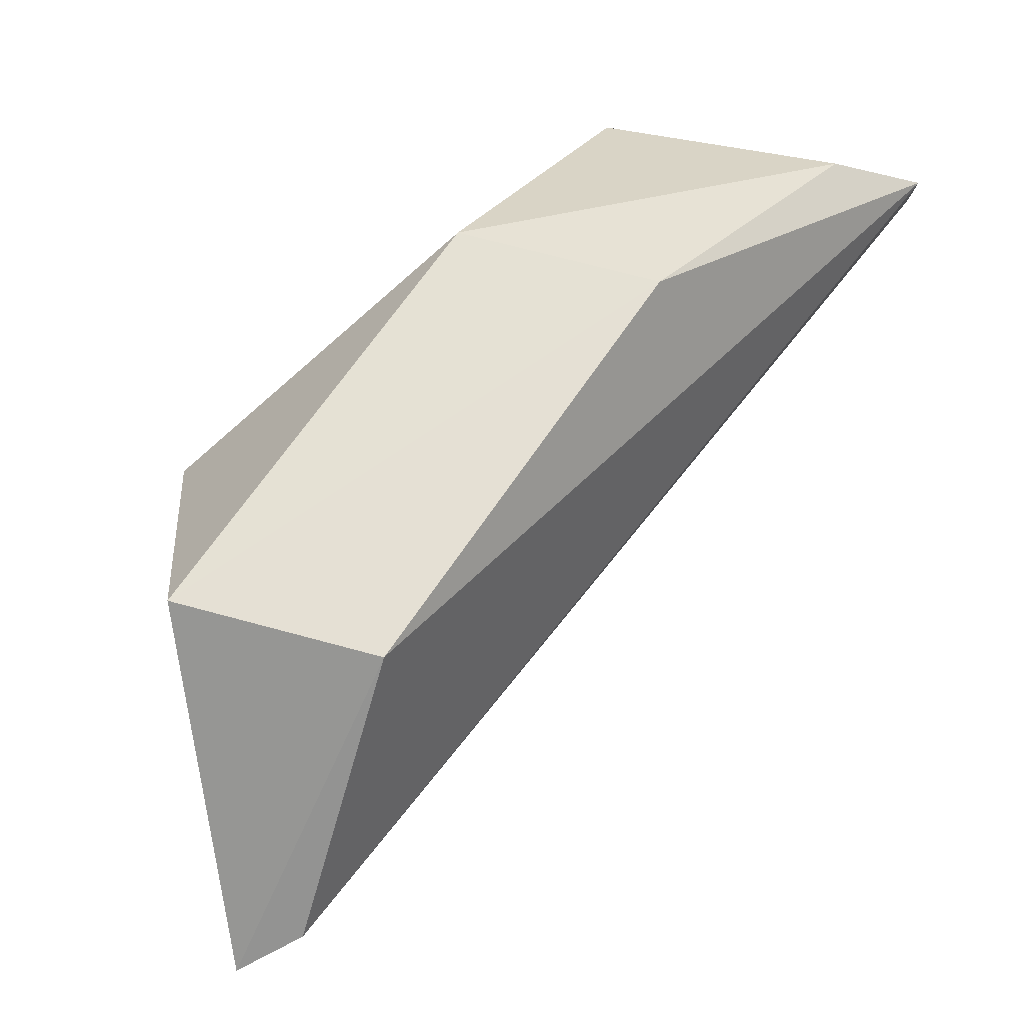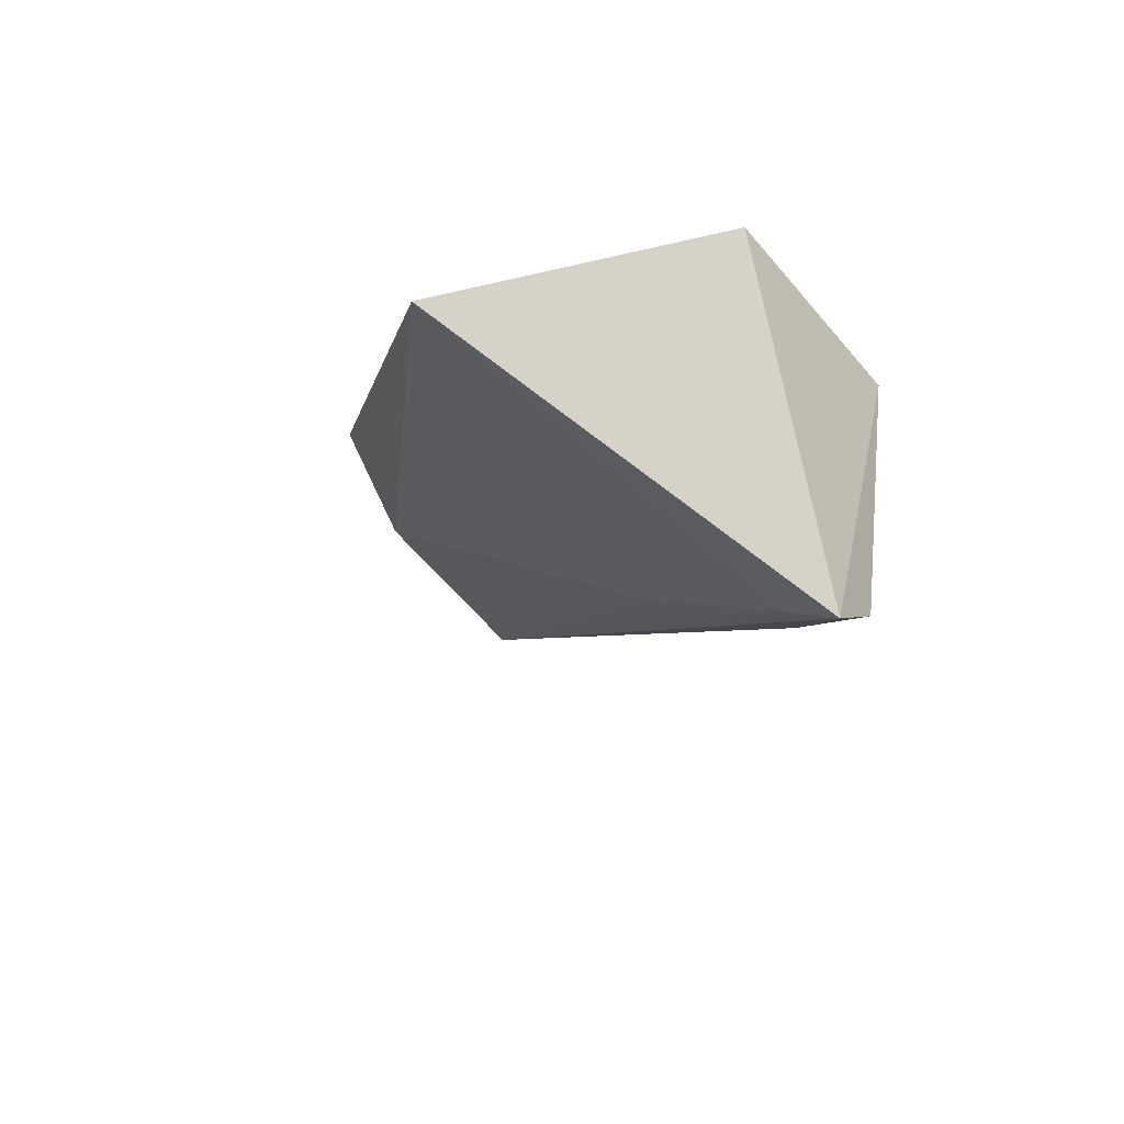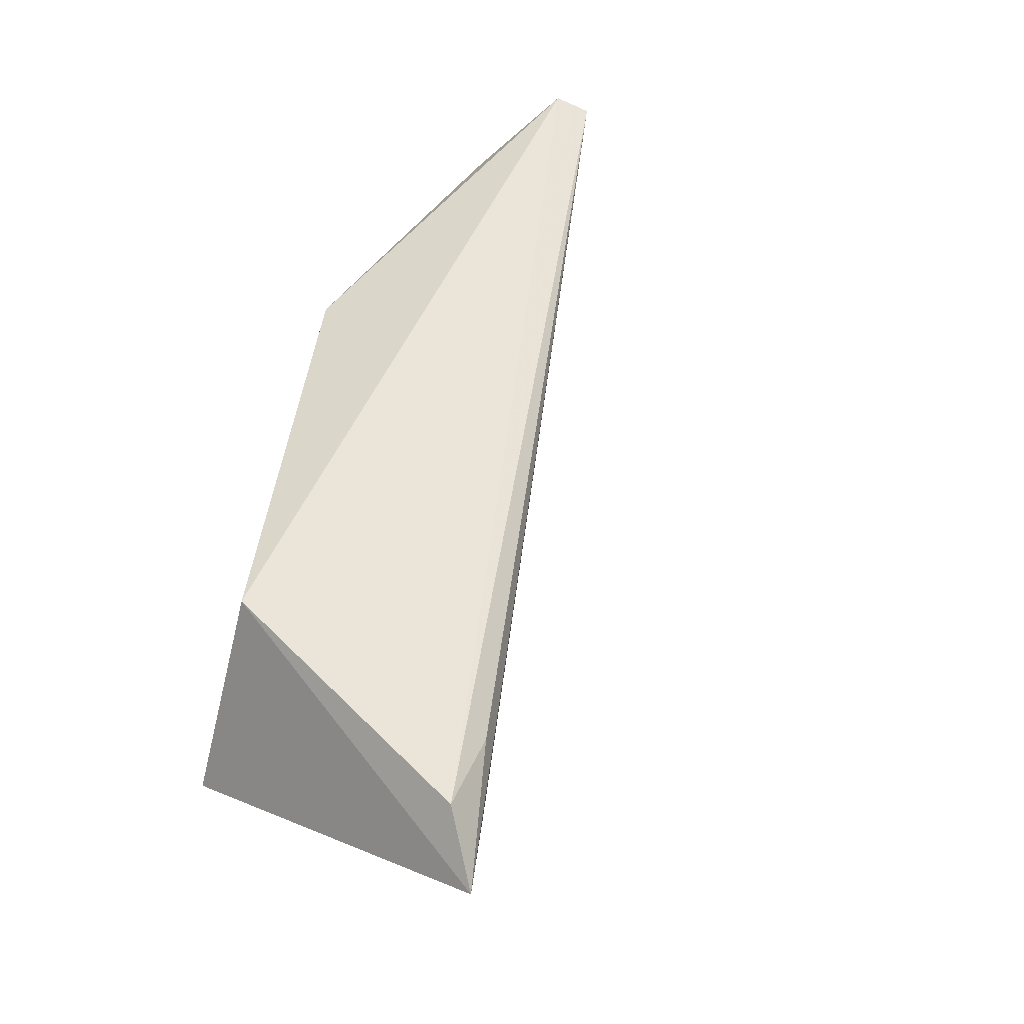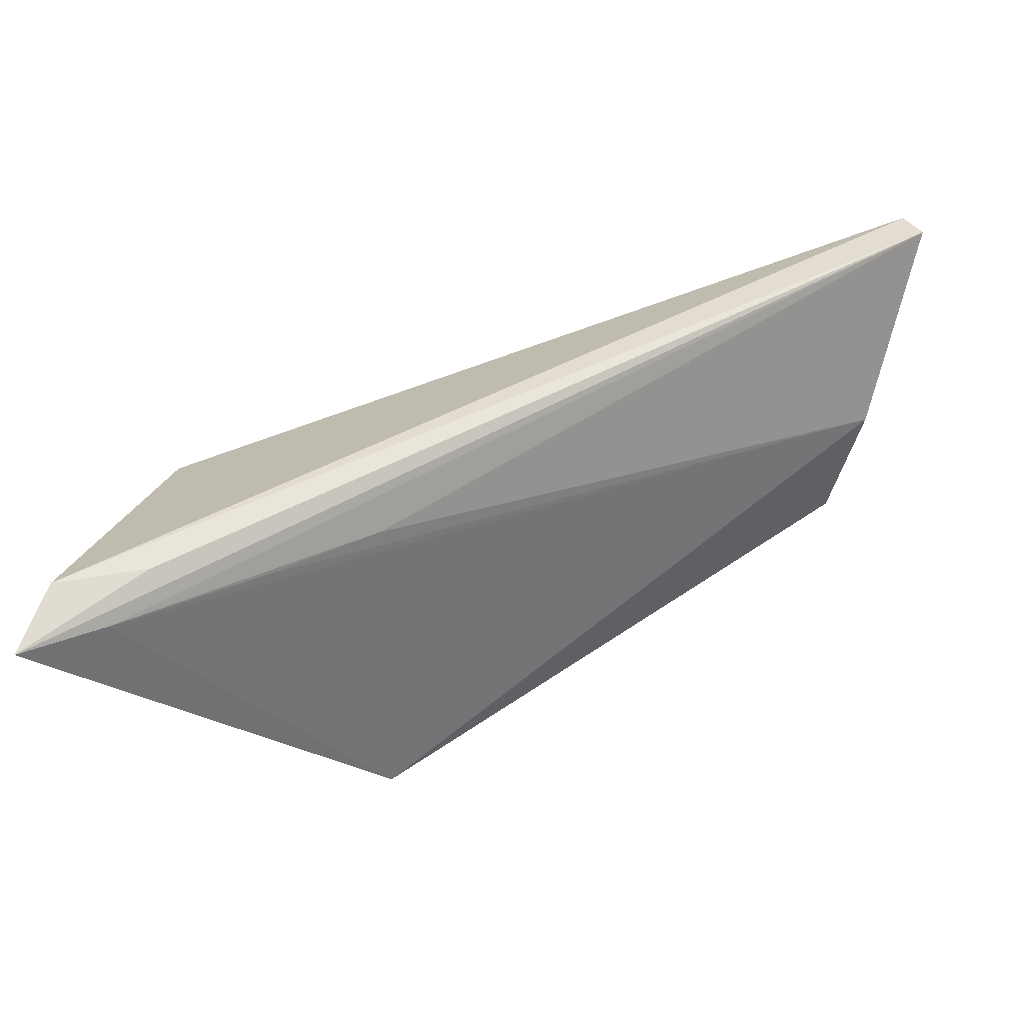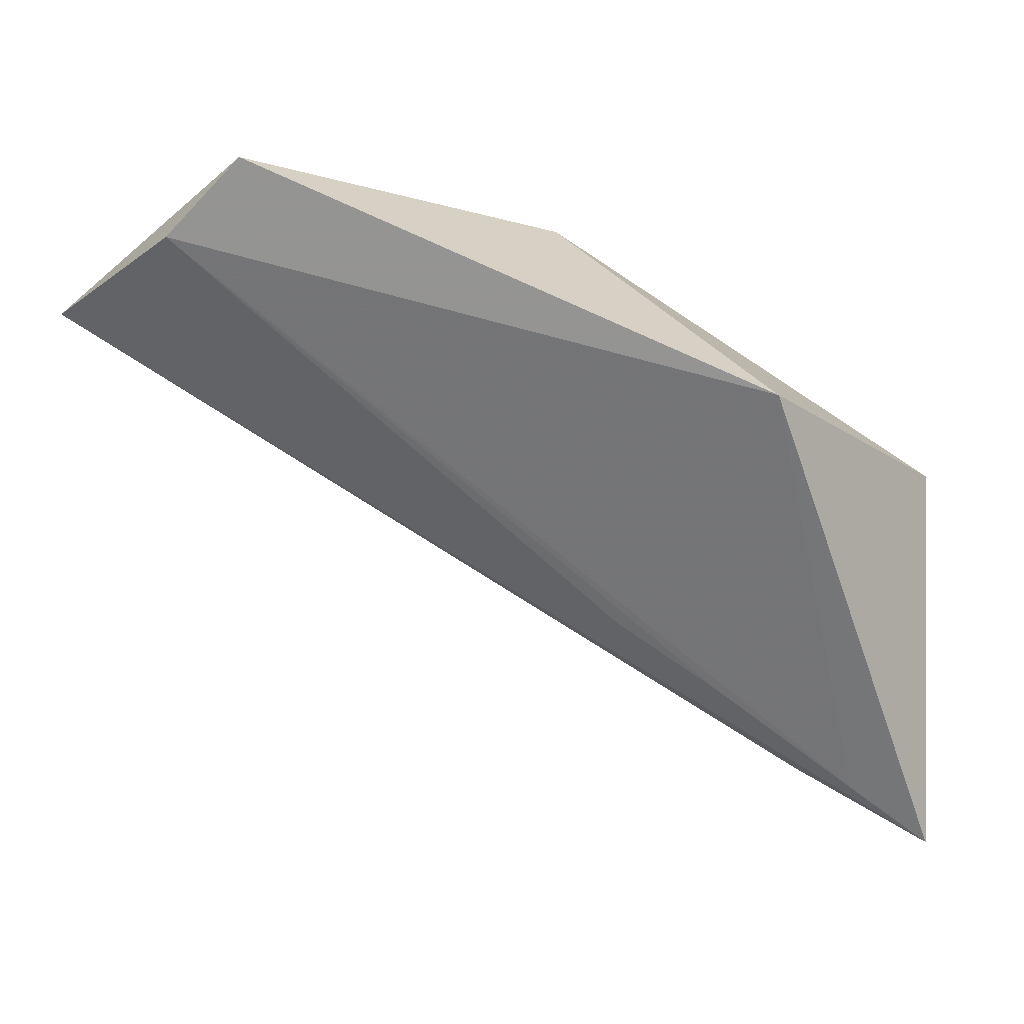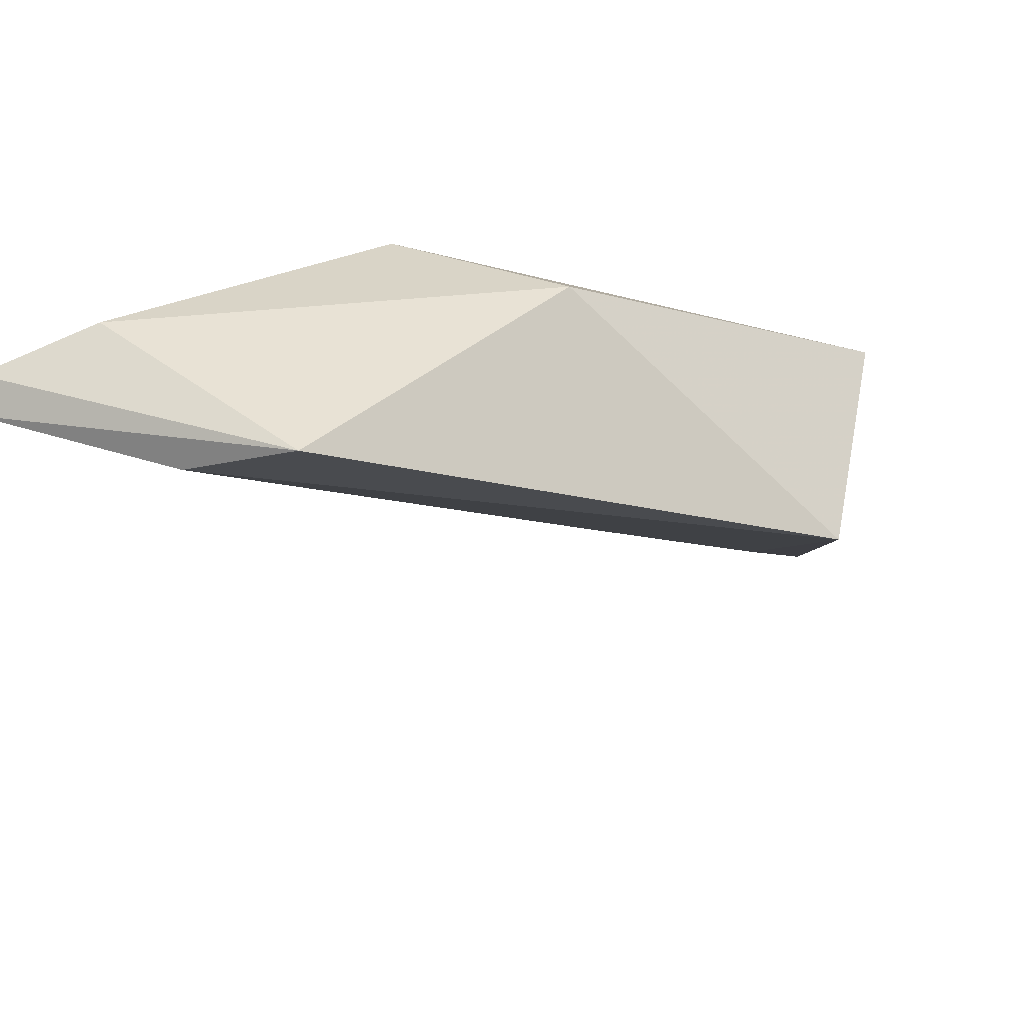
<metadata>
{"format":"obj","ext":"obj","renderer":"f3d","projection":"perspective","resolution":1024,"background":"white","views":[{"elev":23.5,"azim":-66.0,"up":"+Y"},{"elev":-36.4,"azim":-132.5,"up":"+Y"},{"elev":26.3,"azim":-47.9,"up":"+Z"},{"elev":7.5,"azim":9.8,"up":"+Z"},{"elev":-17.1,"azim":156.1,"up":"+Y"},{"elev":44.9,"azim":130.0,"up":"+Y"}]}
</metadata>
<code>
v -0.05573 0.01955 0.04244
v -0.05482 0.01848 0.04181
v -0.05909 0.02144 0.02885
v -0.07787 0.009817 0.01737
v -0.08837 -0.004003 0.02826
v -0.05725 0.01922 0.03312
v -0.07214 0.01896 0.03636
v -0.08924 -0.005762 0.0257
v -0.05963 0.02107 0.0397
v -0.07335 0.02031 0.02811
v -0.08707 0.008259 0.03146
v -0.08617 -0.003529 0.02652
v -0.08483 -0.002443 0.02868
v -0.08855 0.009597 0.02317
v -0.07682 0.003343 0.02954
v -0.08086 0.0004386 0.02809
f 1 2 3
f 5 2 1
f 6 3 2
f 6 4 3
f 9 7 1
f 9 1 3
f 10 3 4
f 10 9 3
f 10 7 9
f 11 5 1
f 11 1 7
f 11 8 5
f 12 8 4
f 12 4 6
f 12 2 8
f 13 8 2
f 13 2 5
f 13 5 8
f 14 11 7
f 14 7 10
f 14 10 4
f 14 4 8
f 14 8 11
f 15 6 2
f 15 2 12
f 16 15 12
f 16 12 6
f 16 6 15

</code>
